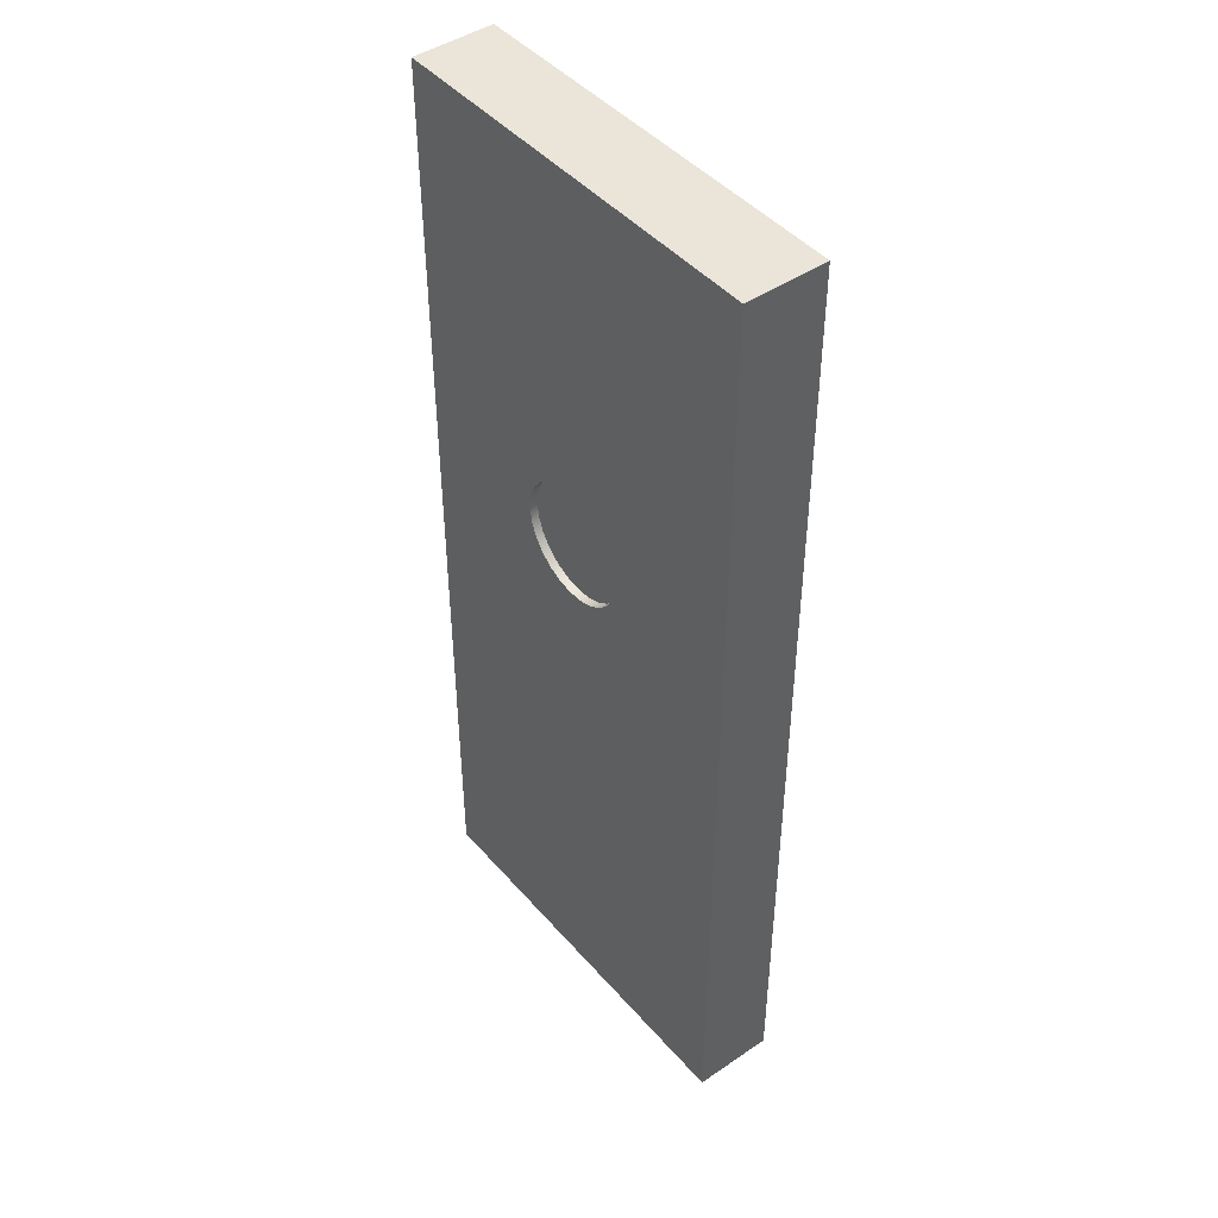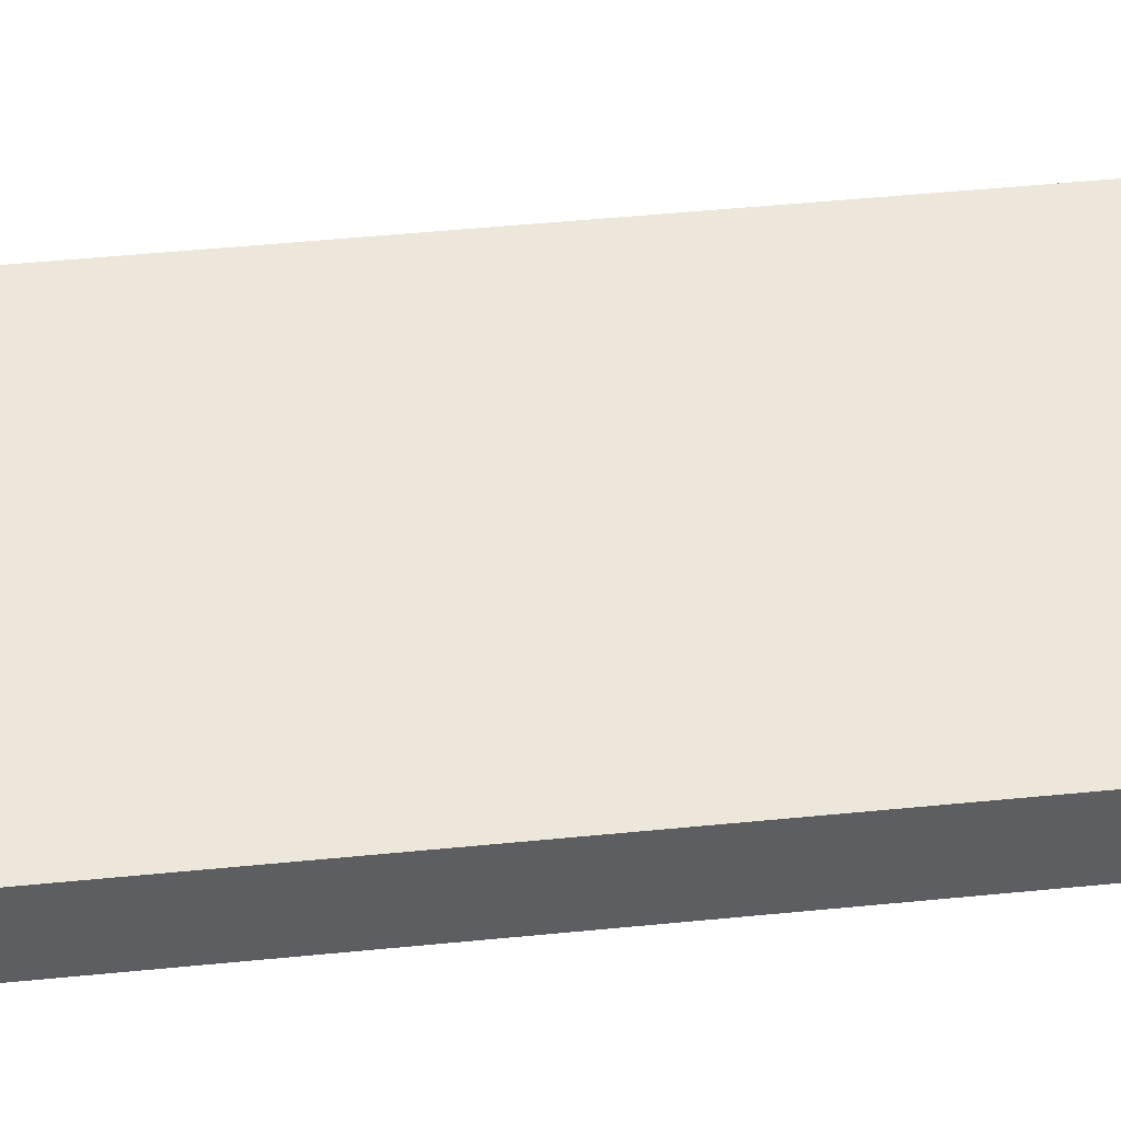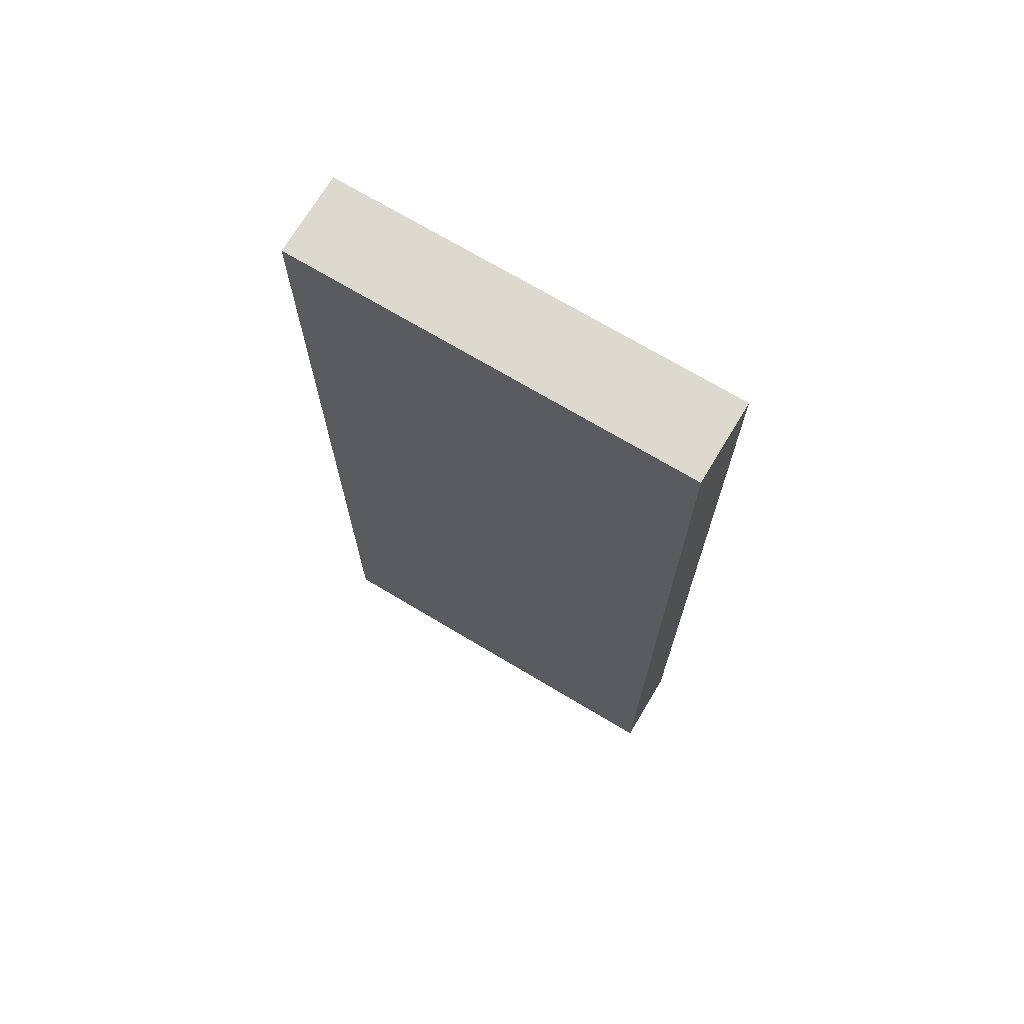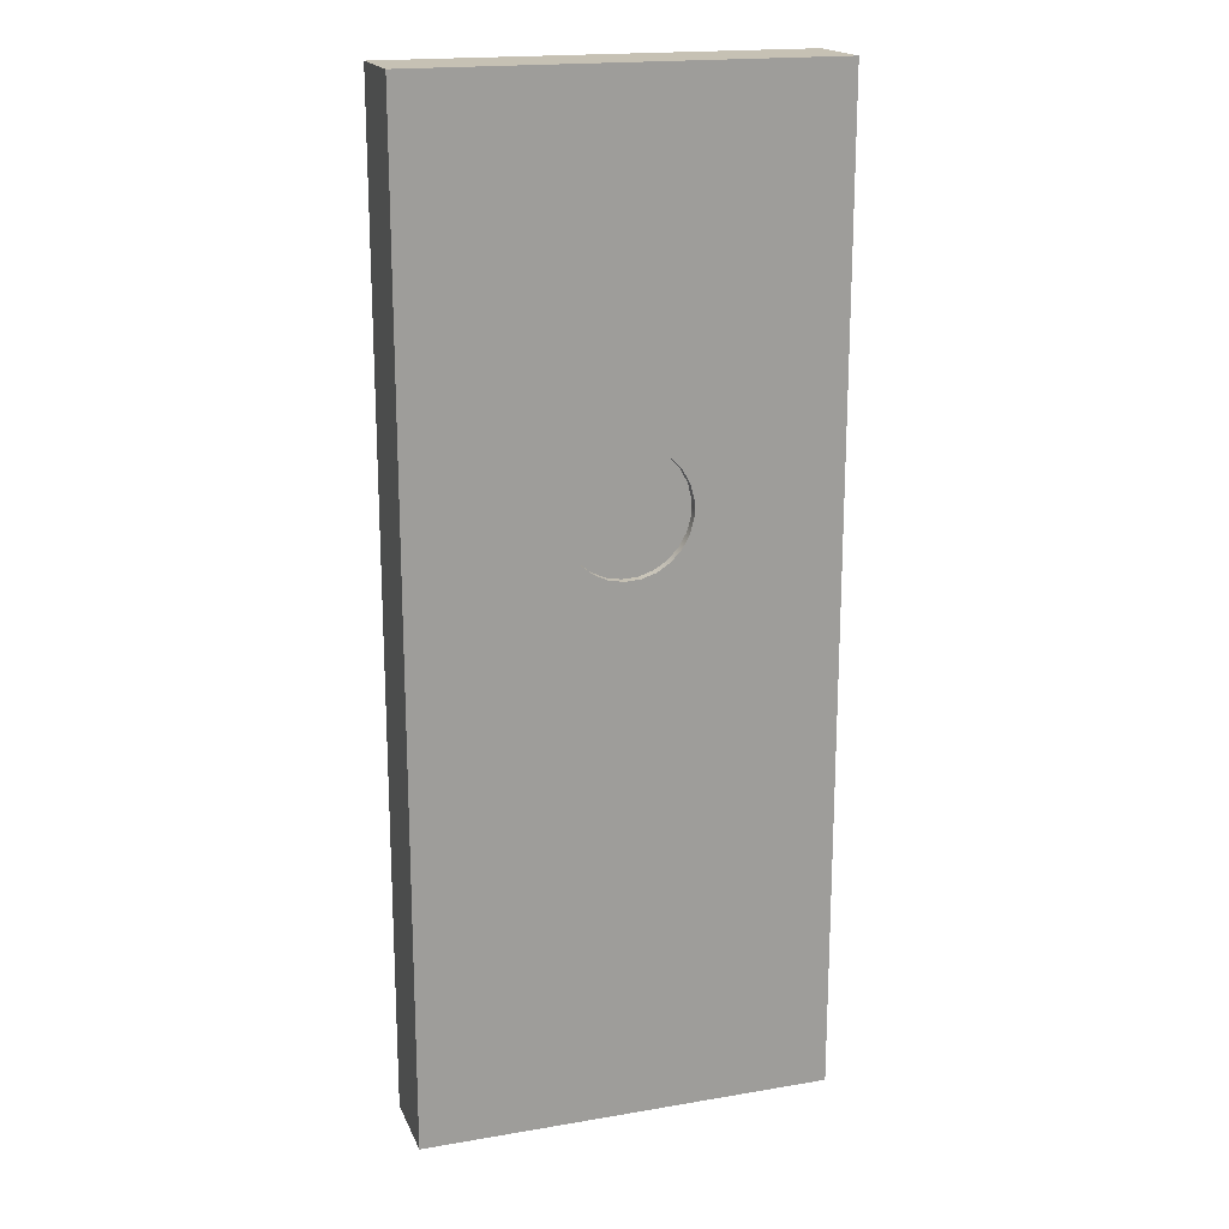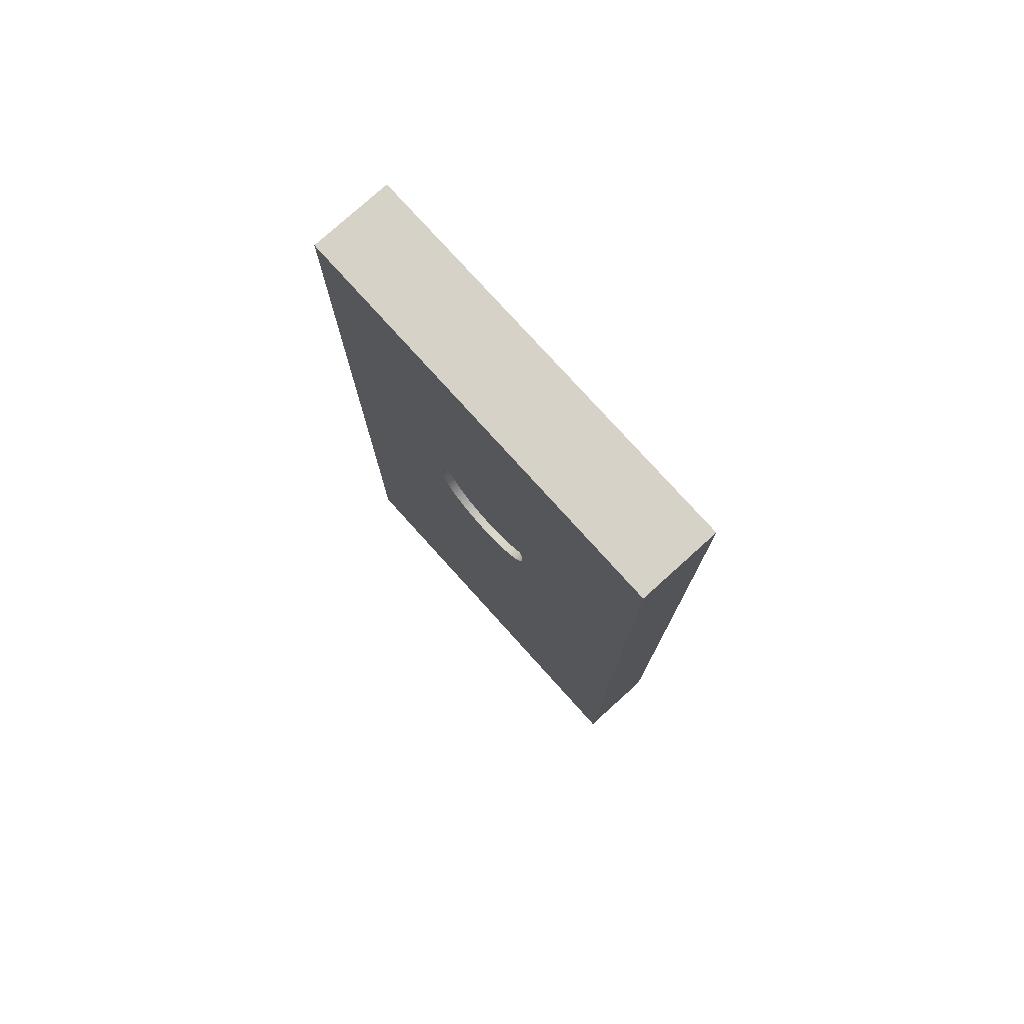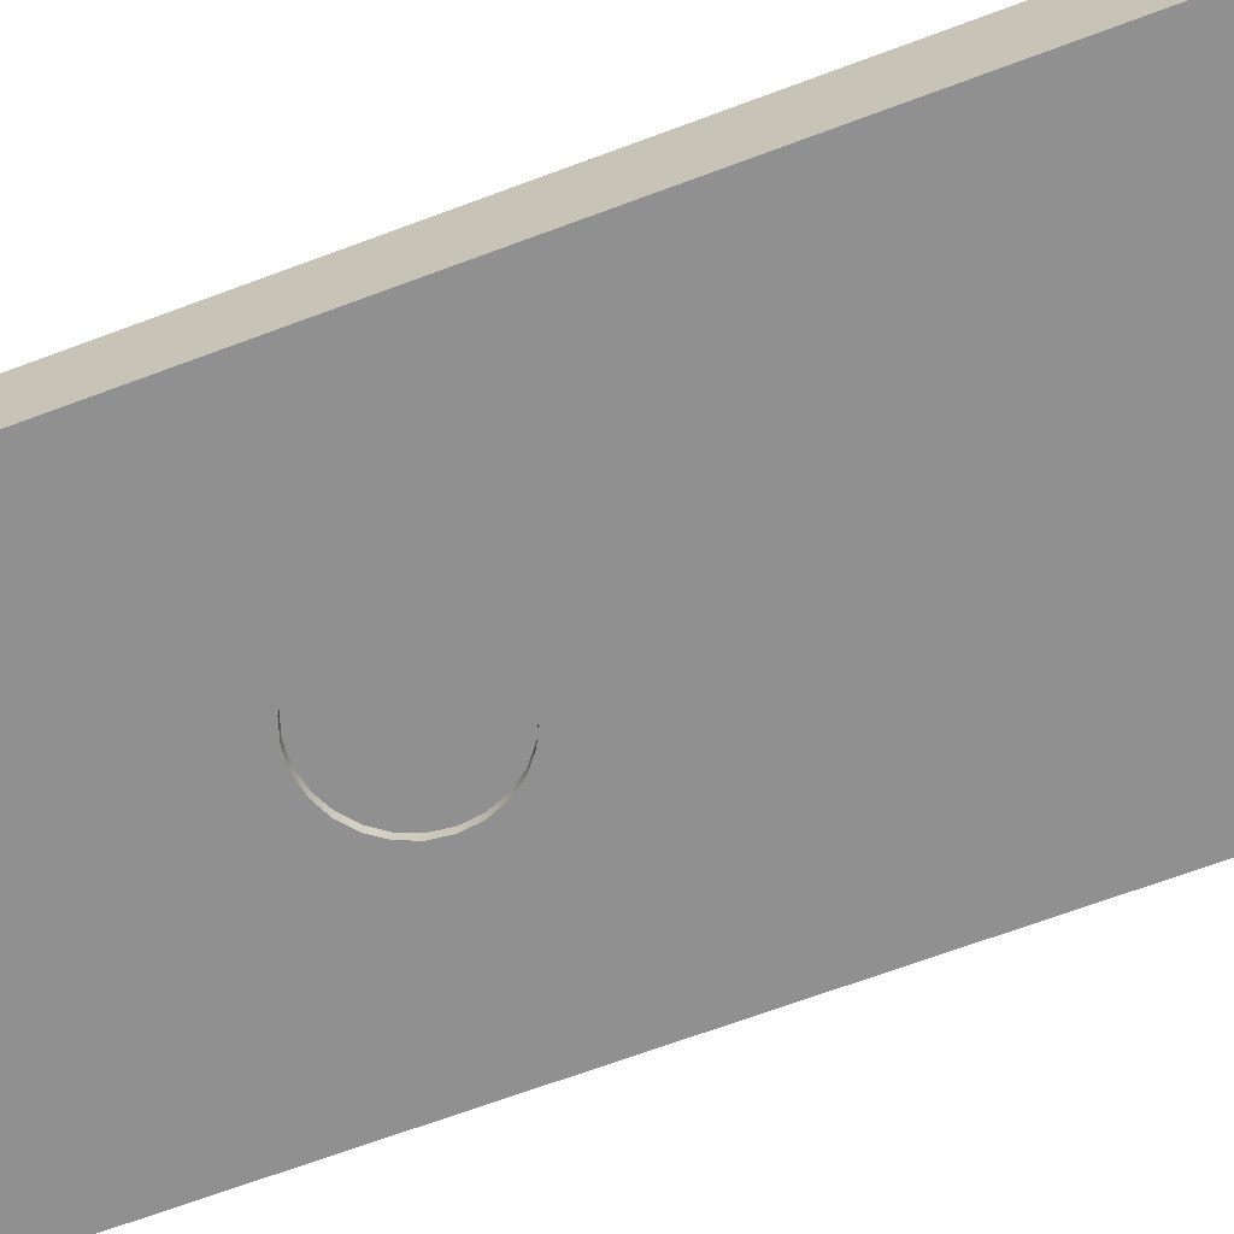
<metadata>
{"format":"obj","ext":"obj","renderer":"f3d","projection":"perspective","resolution":1024,"background":"white","views":[{"elev":45.2,"azim":-128.1,"up":"+Y"},{"elev":50.9,"azim":-96.1,"up":"+Z"},{"elev":71.4,"azim":30.9,"up":"+Y"},{"elev":18.5,"azim":161.9,"up":"+Y"},{"elev":77.7,"azim":-132.1,"up":"+Y"},{"elev":-65.8,"azim":-69.2,"up":"+Z"}]}
</metadata>
<code>
v 3.25 7.282 0.1
v 3.226 7.468 0.1
v 3.157 7.643 0.1
v 3.047 7.795 0.1
v 2.902 7.915 0.1
v 2.732 7.995 0.1
v 2.547 8.03 0.1
v 2.359 8.018 0.1
v 2.181 7.96 0.1
v 2.022 7.86 0.1
v 1.893 7.723 0.1
v 1.803 7.558 0.1
v 1.756 7.376 0.1
v 1.756 7.188 0.1
v 1.803 7.006 0.1
v 1.893 6.841 0.1
v 2.022 6.704 0.1
v 2.181 6.603 0.1
v 2.359 6.545 0.1
v 2.547 6.533 0.1
v 2.732 6.568 0.1
v 2.902 6.649 0.1
v 3.047 6.768 0.1
v 3.157 6.92 0.1
v 3.226 7.095 0.1
v 3.25 7.282 0
v 3.226 7.095 0
v 3.157 6.92 0
v 3.047 6.768 0
v 2.902 6.649 0
v 2.732 6.568 0
v 2.547 6.533 0
v 2.359 6.545 0
v 2.181 6.603 0
v 2.022 6.704 0
v 1.893 6.841 0
v 1.803 7.006 0
v 1.756 7.188 0
v 1.756 7.376 0
v 1.803 7.558 0
v 1.893 7.723 0
v 2.022 7.86 0
v 2.181 7.96 0
v 2.359 8.018 0
v 2.547 8.03 0
v 2.732 7.995 0
v 2.902 7.915 0
v 3.047 7.795 0
v 3.157 7.643 0
v 3.226 7.468 0
v 3.25 7.282 0.1
v 3.25 7.282 0
v 3.25 7.282 0.1
v 3.226 7.095 0.1
v 3.157 6.92 0.1
v 3.047 6.768 0.1
v 2.902 6.649 0.1
v 2.732 6.568 0.1
v 2.547 6.533 0.1
v 2.359 6.545 0.1
v 2.181 6.603 0.1
v 2.022 6.704 0.1
v 1.893 6.841 0.1
v 1.803 7.006 0.1
v 1.756 7.188 0.1
v 1.756 7.376 0.1
v 1.803 7.558 0.1
v 1.893 7.723 0.1
v 2.022 7.86 0.1
v 2.181 7.96 0.1
v 2.359 8.018 0.1
v 2.547 8.03 0.1
v 2.732 7.995 0.1
v 2.902 7.915 0.1
v 3.047 7.795 0.1
v 3.157 7.643 0.1
v 3.226 7.468 0.1
v 5 12 0
v -4.314e-32 12 0
v -4.314e-32 12 1
v 5 12 1
v 5 -3.081e-33 0
v 5 12 0
v 5 12 1
v 5 0 1
v 0 0 0
v 5 -3.081e-33 0
v 5 0 1
v 0 0 1
v -4.314e-32 12 0
v 0 0 0
v 0 0 1
v -4.314e-32 12 1
v -4.314e-32 12 1
v 0 0 1
v 5 0 1
v 5 12 1
v 3.25 7.282 0
v 3.226 7.468 0
v 3.157 7.643 0
v 3.047 7.795 0
v 2.902 7.915 0
v 2.732 7.995 0
v 2.547 8.03 0
v 2.359 8.018 0
v 2.181 7.96 0
v 2.022 7.86 0
v 1.893 7.723 0
v 1.803 7.558 0
v 1.756 7.376 0
v 1.756 7.188 0
v 1.803 7.006 0
v 1.893 6.841 0
v 2.022 6.704 0
v 2.181 6.603 0
v 2.359 6.545 0
v 2.547 6.533 0
v 2.732 6.568 0
v 2.902 6.649 0
v 3.047 6.768 0
v 3.157 6.92 0
v 3.226 7.095 0
v 0 0 0
v -4.314e-32 12 0
v 5 12 0
v 5 -3.081e-33 0
g 485b8618-e330-11ea-9dae-54bf646e7e1f
f 2 50 1
f 1 50 52
f 51 26 25
f 25 26 27
f 25 27 28
f 2 3 50
f 50 3 49
f 49 3 4
f 49 4 48
f 48 4 5
f 48 5 47
f 47 5 6
f 47 6 46
f 46 6 7
f 46 7 45
f 45 7 8
f 45 8 44
f 44 8 9
f 44 9 43
f 43 9 10
f 43 10 42
f 42 10 11
f 42 11 41
f 41 11 12
f 41 12 40
f 40 12 13
f 40 13 39
f 39 13 14
f 39 14 38
f 38 14 15
f 38 15 37
f 37 15 16
f 37 16 36
f 36 16 17
f 36 17 35
f 35 17 18
f 35 18 34
f 34 18 19
f 34 19 33
f 33 19 20
f 33 20 32
f 32 20 21
f 32 21 31
f 31 21 22
f 31 22 30
f 30 22 23
f 30 23 29
f 29 23 24
f 29 24 28
f 28 24 25
g 485bfb42-e330-11ea-b25f-54bf646e7e1f
f 54 65 53
f 53 65 66
f 53 66 77
f 77 66 67
f 77 67 76
f 76 67 68
f 76 68 75
f 75 68 69
f 75 69 74
f 74 69 70
f 74 70 73
f 73 70 71
f 73 71 72
f 65 54 64
f 64 54 55
f 64 55 63
f 63 55 56
f 63 56 62
f 62 56 57
f 62 57 61
f 61 57 58
f 61 58 60
f 60 58 59
g 4834029e-e330-11ea-a4b0-54bf646e7e1f
f 78 79 81
f 81 79 80
g 483429b4-e330-11ea-8afe-54bf646e7e1f
f 82 83 85
f 85 83 84
g 483477d8-e330-11ea-b568-54bf646e7e1f
f 86 87 89
f 89 87 88
g 4834c5fa-e330-11ea-829f-54bf646e7e1f
f 90 91 93
f 93 91 92
g 4834ed0c-e330-11ea-a53c-54bf646e7e1f
f 95 96 94
f 94 96 97
g 48353b1a-e330-11ea-896b-54bf646e7e1f
f 99 125 98
f 98 125 126
f 98 126 122
f 122 126 121
f 121 126 120
f 120 126 119
f 119 126 118
f 118 126 117
f 117 126 123
f 117 123 116
f 116 123 115
f 115 123 114
f 114 123 113
f 113 123 112
f 112 123 111
f 111 123 124
f 111 124 110
f 110 124 109
f 109 124 108
f 108 124 107
f 107 124 106
f 106 124 105
f 105 124 104
f 104 124 125
f 104 125 103
f 103 125 102
f 102 125 101
f 101 125 100
f 100 125 99

</code>
